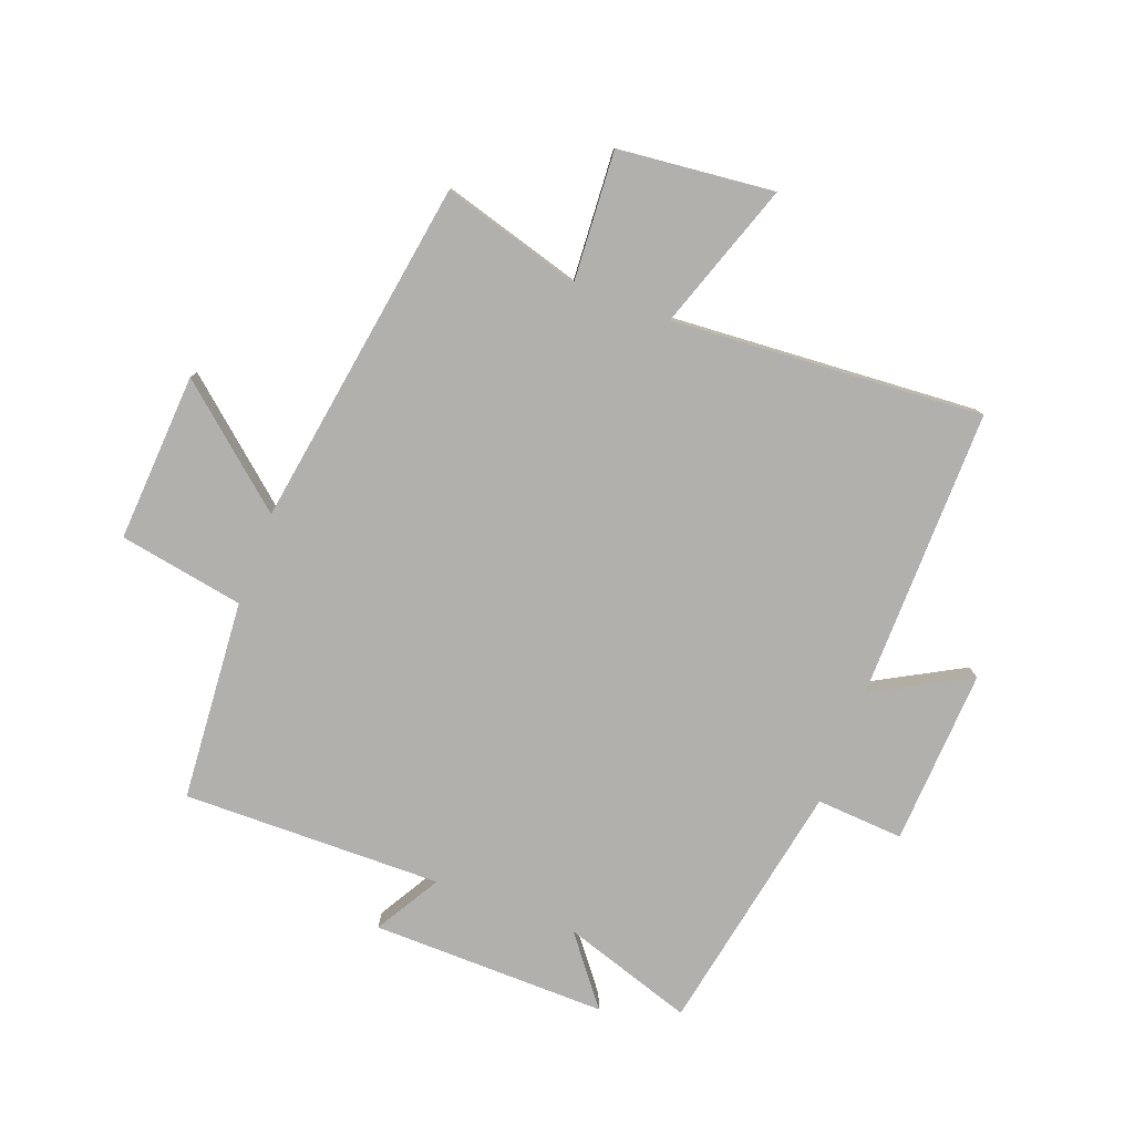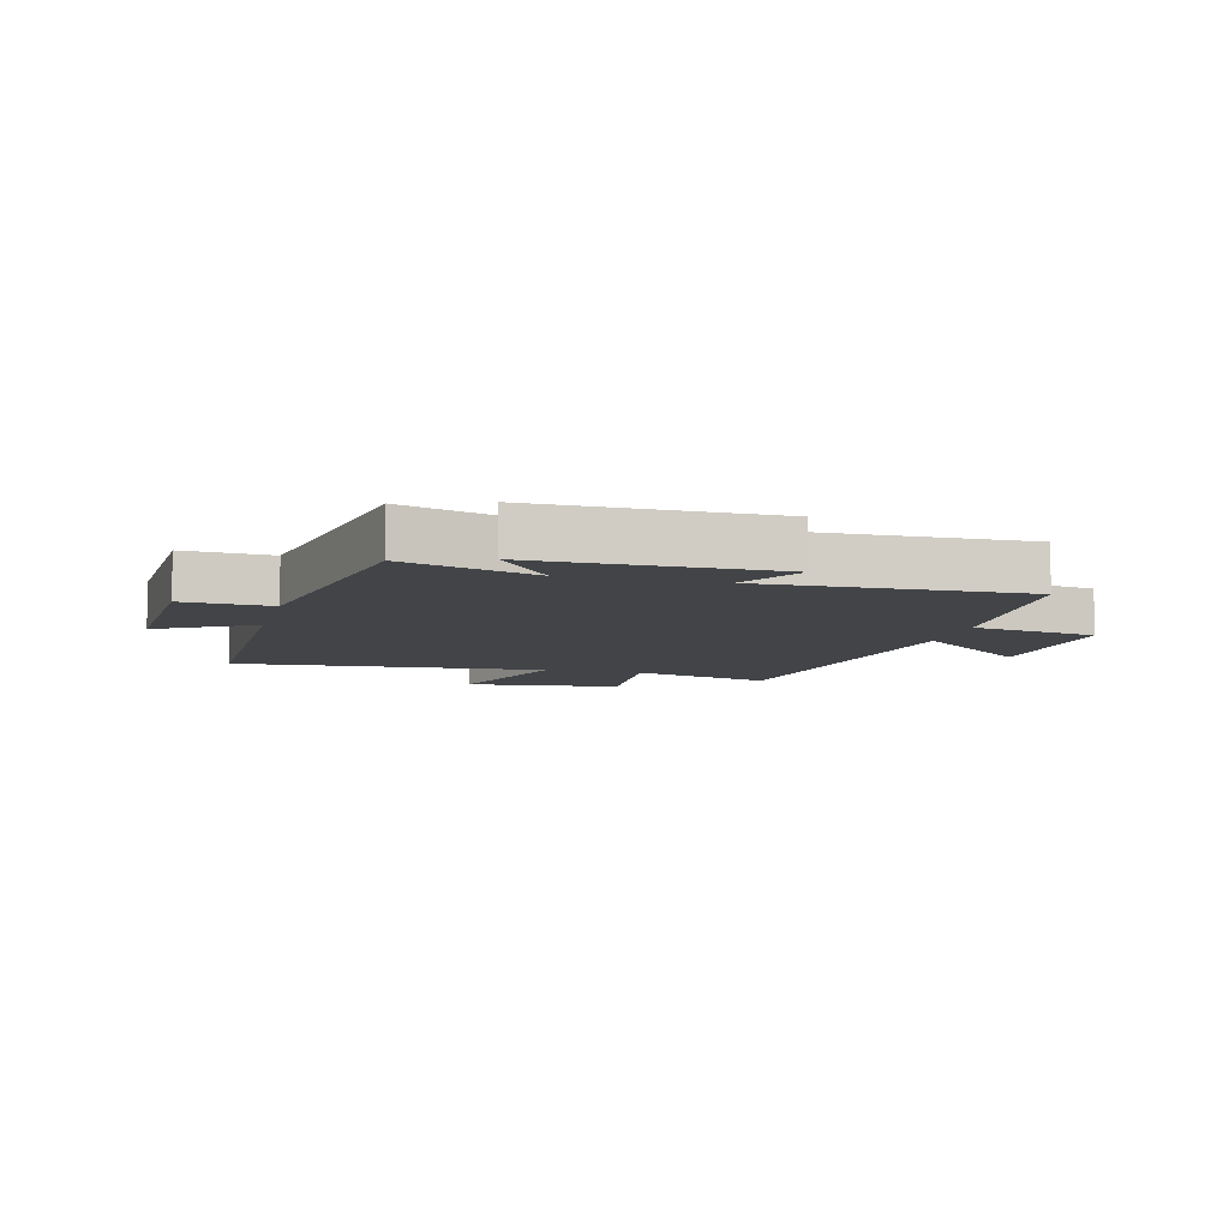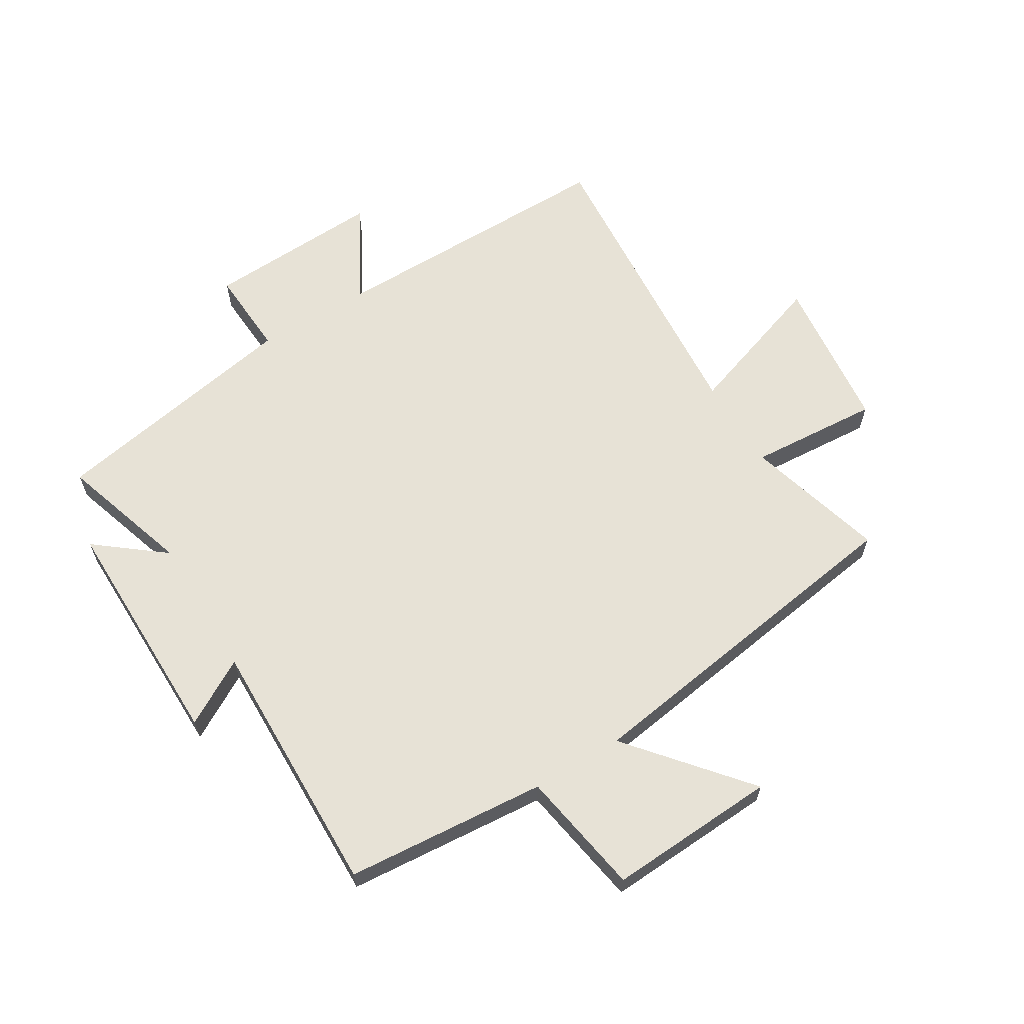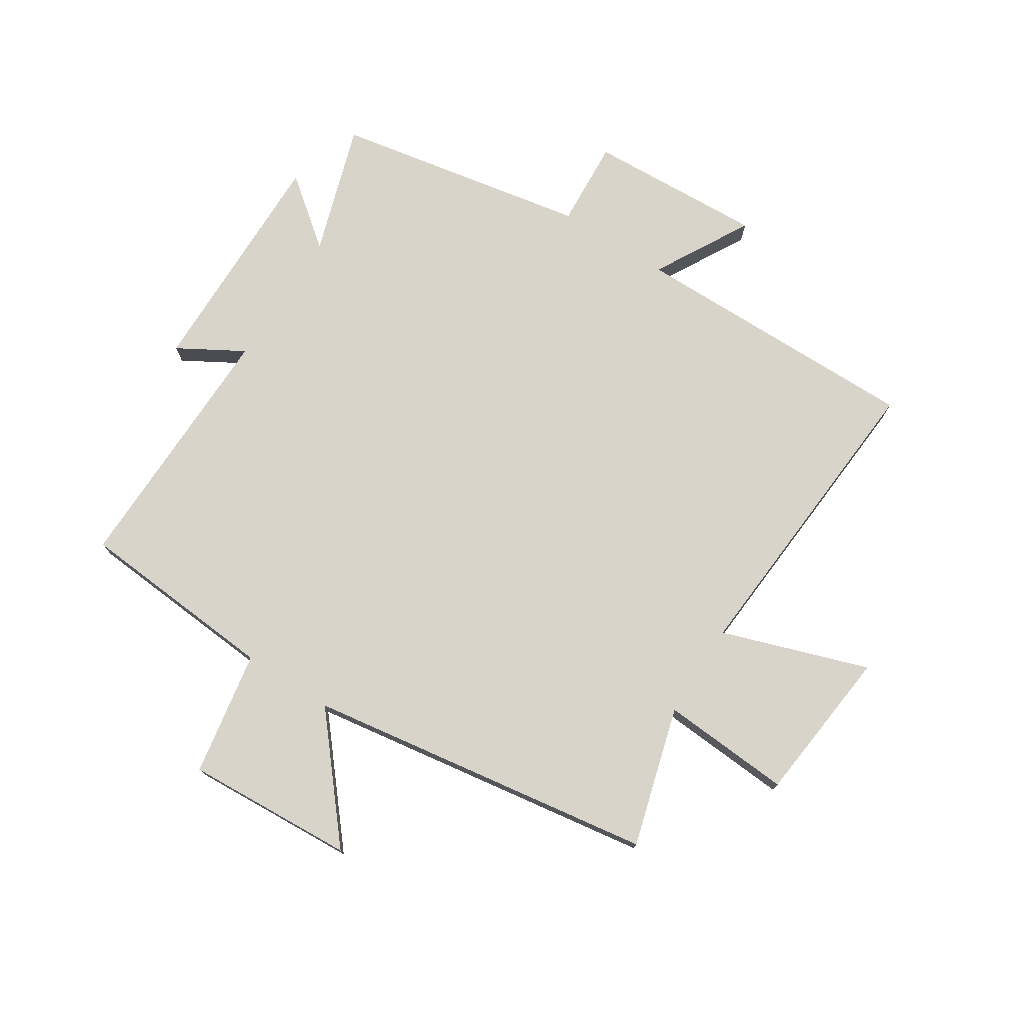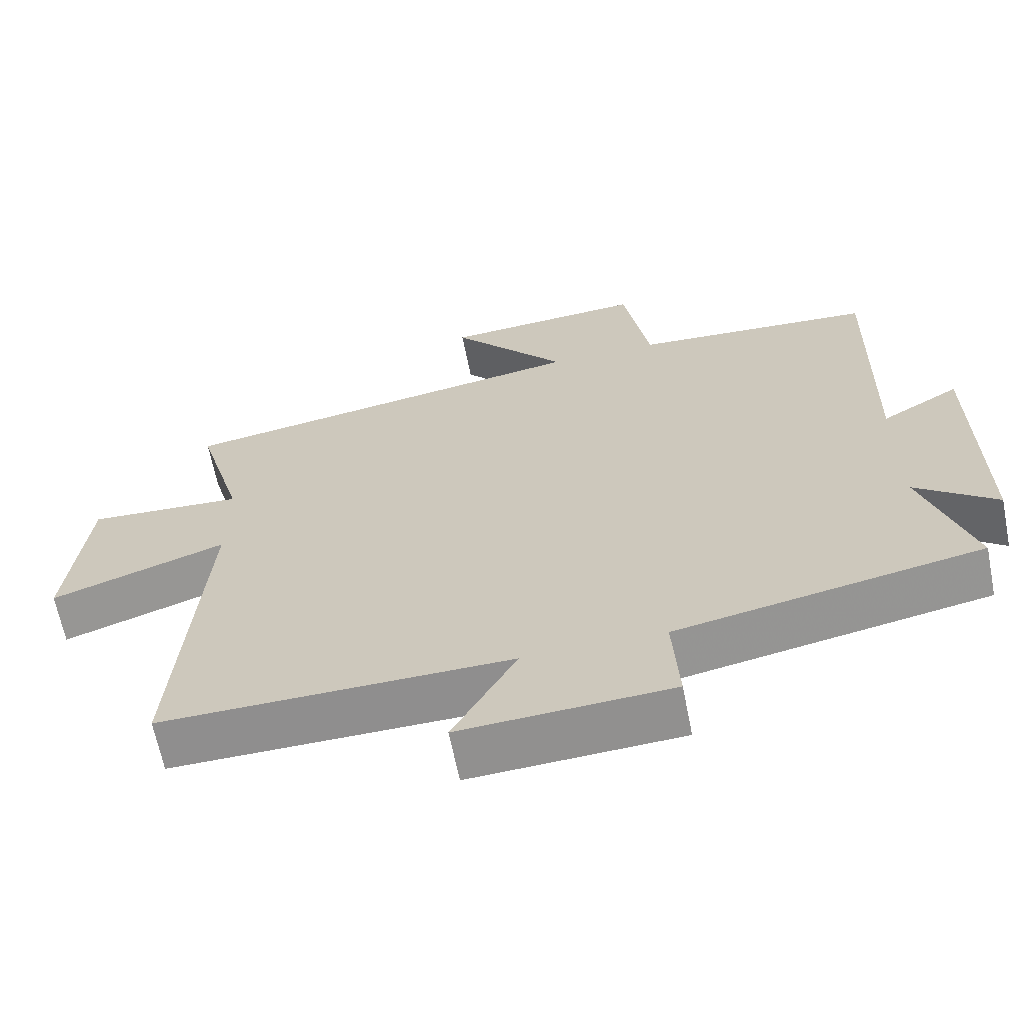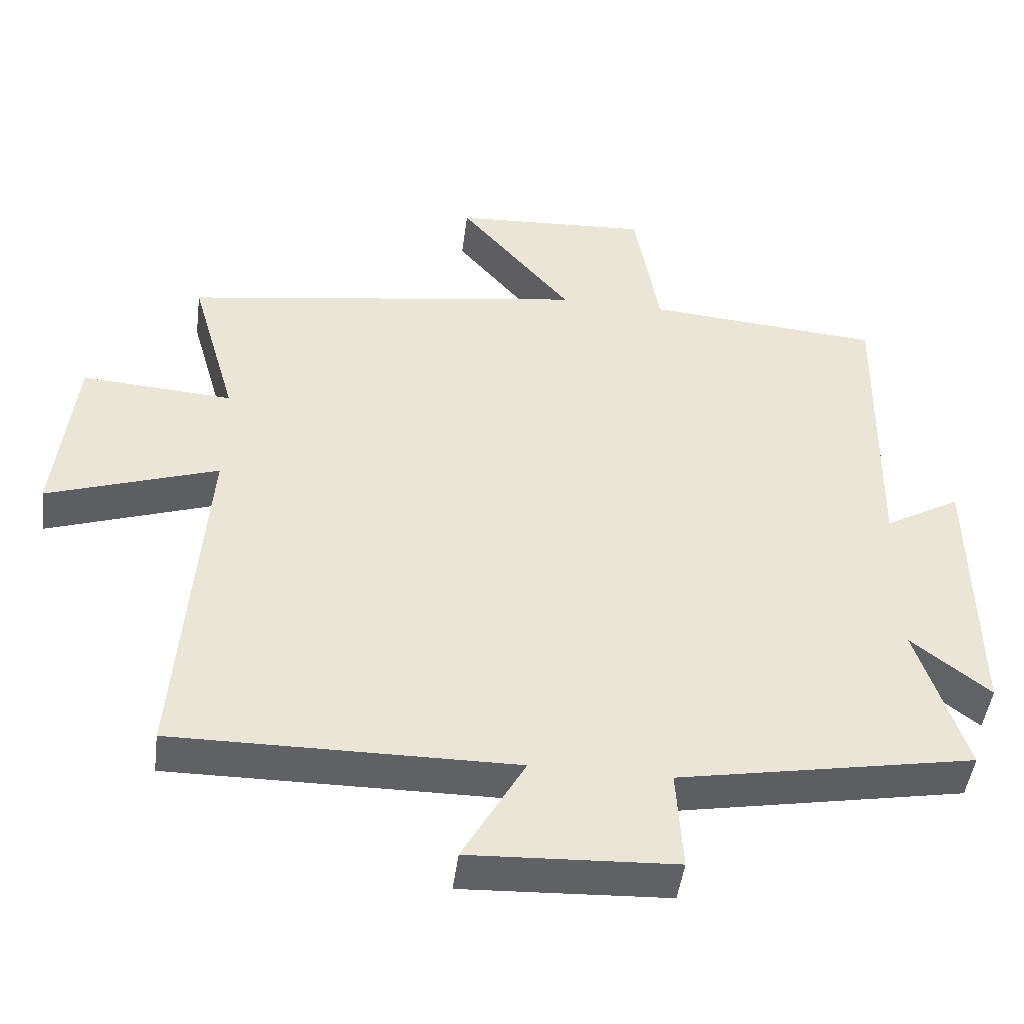
<metadata>
{"format":"obj","ext":"obj","renderer":"f3d","projection":"perspective","resolution":1024,"background":"white","views":[{"elev":-78.7,"azim":69.1,"up":"+Y"},{"elev":-7.9,"azim":-104.2,"up":"+Y"},{"elev":63.3,"azim":-31.2,"up":"+Y"},{"elev":75.5,"azim":32.6,"up":"+Y"},{"elev":-64.9,"azim":-168.8,"up":"+Z"},{"elev":-46.8,"azim":172.7,"up":"+Z"}]}
</metadata>
<code>
v 0.538 0.07 -0.503
v 0.05 0.07 -0.5
v 0.139 0.07 -0.66
v -0.155 0.07 -0.646
v -0.146 0.07 -0.5
v -0.57 0.07 -0.422
v -0.5 0.07 -0.203
v -0.613 0.07 -0.292
v -0.609 0.07 0.102
v -0.5 0.07 0.039
v -0.508 0.07 0.473
v -0.172 0.07 0.5
v -0.136 0.07 0.709
v 0.146 0.07 0.693
v -0.016 0.07 0.5
v 0.566 0.07 0.412
v 0.5 0.07 0.179
v 0.717 0.07 0.194
v 0.745 0.07 -0.066
v 0.5 0.07 0.017
v 0.538 0 -0.503
v 0.05 0 -0.5
v 0.139 0 -0.66
v -0.155 0 -0.646
v -0.146 0 -0.5
v -0.57 0 -0.422
v -0.5 0 -0.203
v -0.613 0 -0.292
v -0.609 0 0.102
v -0.5 0 0.039
v -0.508 0 0.473
v -0.172 0 0.5
v -0.136 0 0.709
v 0.146 0 0.693
v -0.016 0 0.5
v 0.566 0 0.412
v 0.5 0 0.179
v 0.717 0 0.194
v 0.745 0 -0.066
v 0.5 0 0.017
f 17 18 19 20
f 15 16 17
f 15 17 20
f 12 13 14 15
f 10 11 12 15
f 10 15 20 1
f 7 8 9 10
f 5 6 7
f 5 7 10
f 2 3 4 5
f 2 5 10
f 1 2 10
f 40 39 38 37
f 37 36 35
f 40 37 35
f 35 34 33 32
f 35 32 31 30
f 21 40 35 30
f 30 29 28 27
f 27 26 25
f 30 27 25
f 25 24 23 22
f 30 25 22
f 30 22 21
f 1 21 22 2
f 2 22 23 3
f 3 23 24 4
f 4 24 25 5
f 5 25 26 6
f 6 26 27 7
f 7 27 28 8
f 8 28 29 9
f 9 29 30 10
f 10 30 31 11
f 11 31 32 12
f 12 32 33 13
f 13 33 34 14
f 14 34 35 15
f 15 35 36 16
f 16 36 37 17
f 17 37 38 18
f 18 38 39 19
f 19 39 40 20
f 20 40 21 1

</code>
